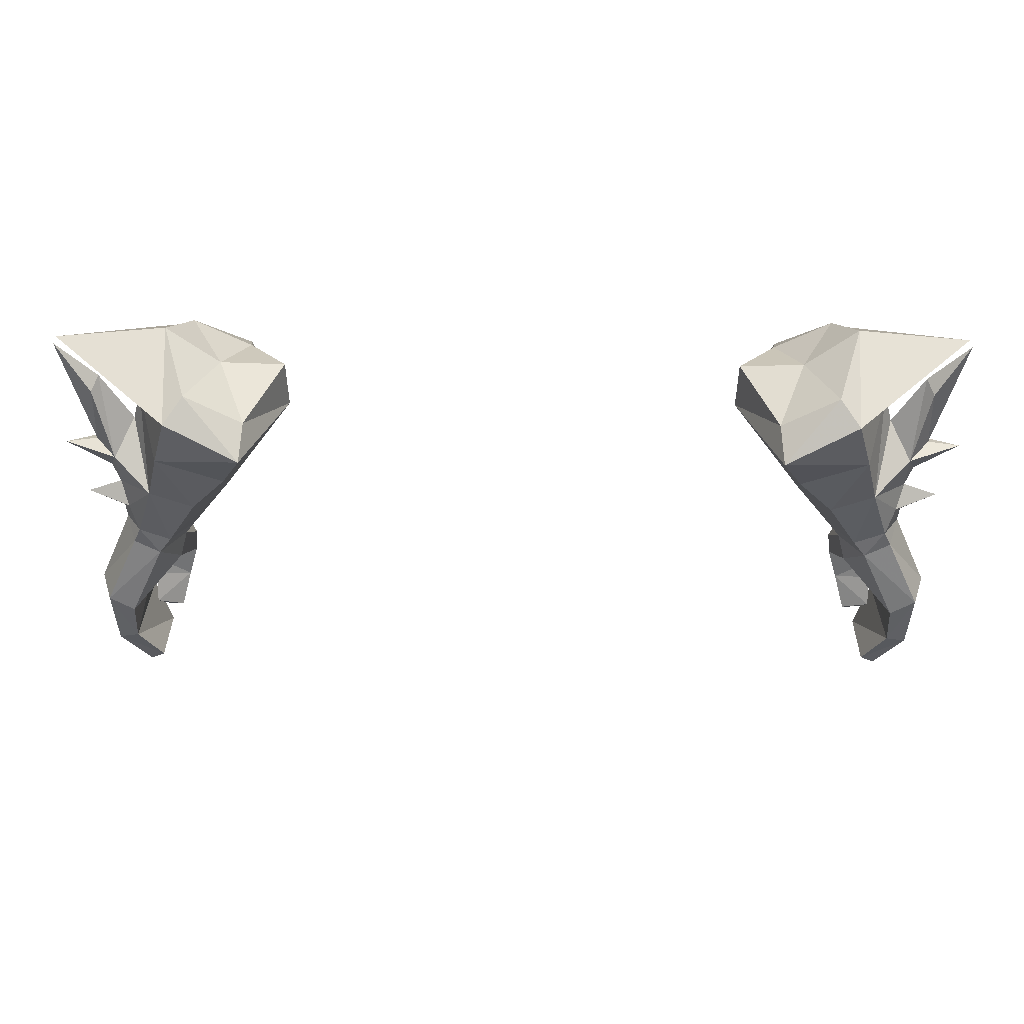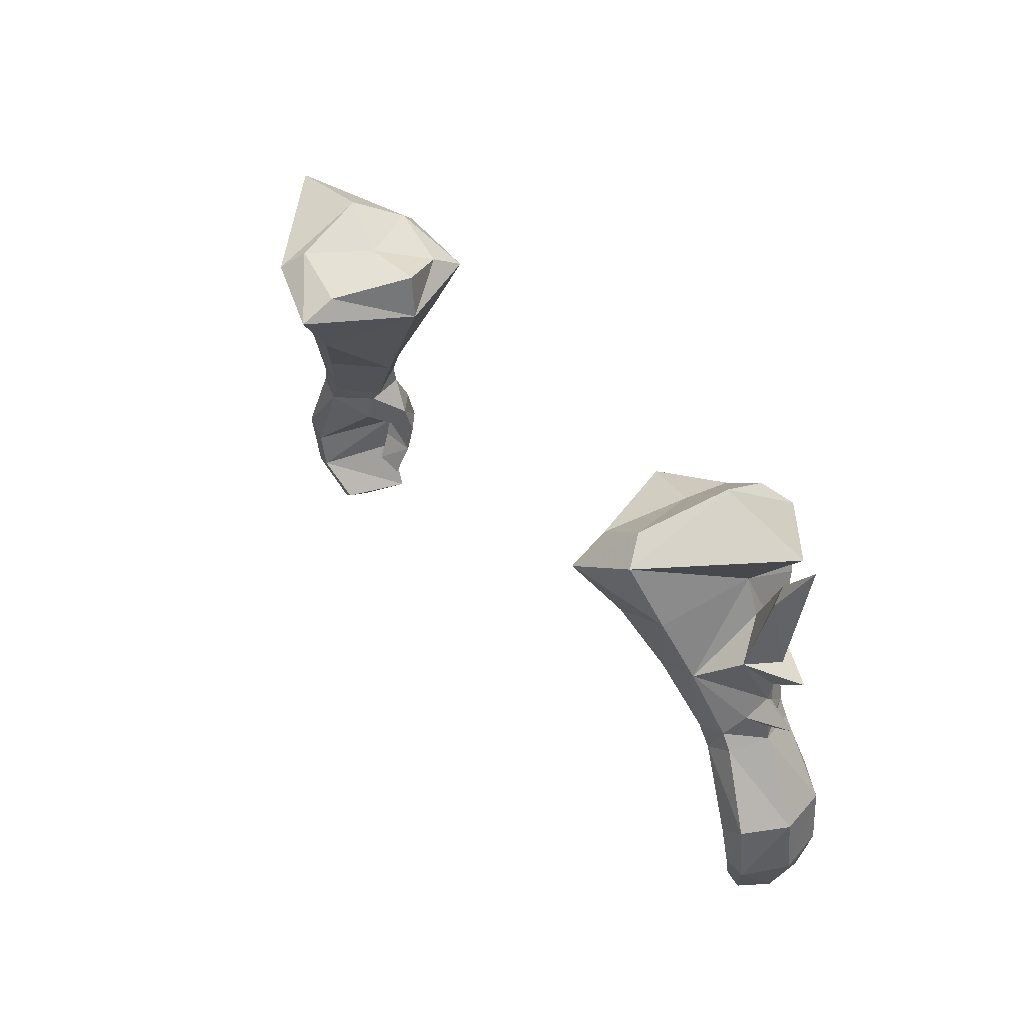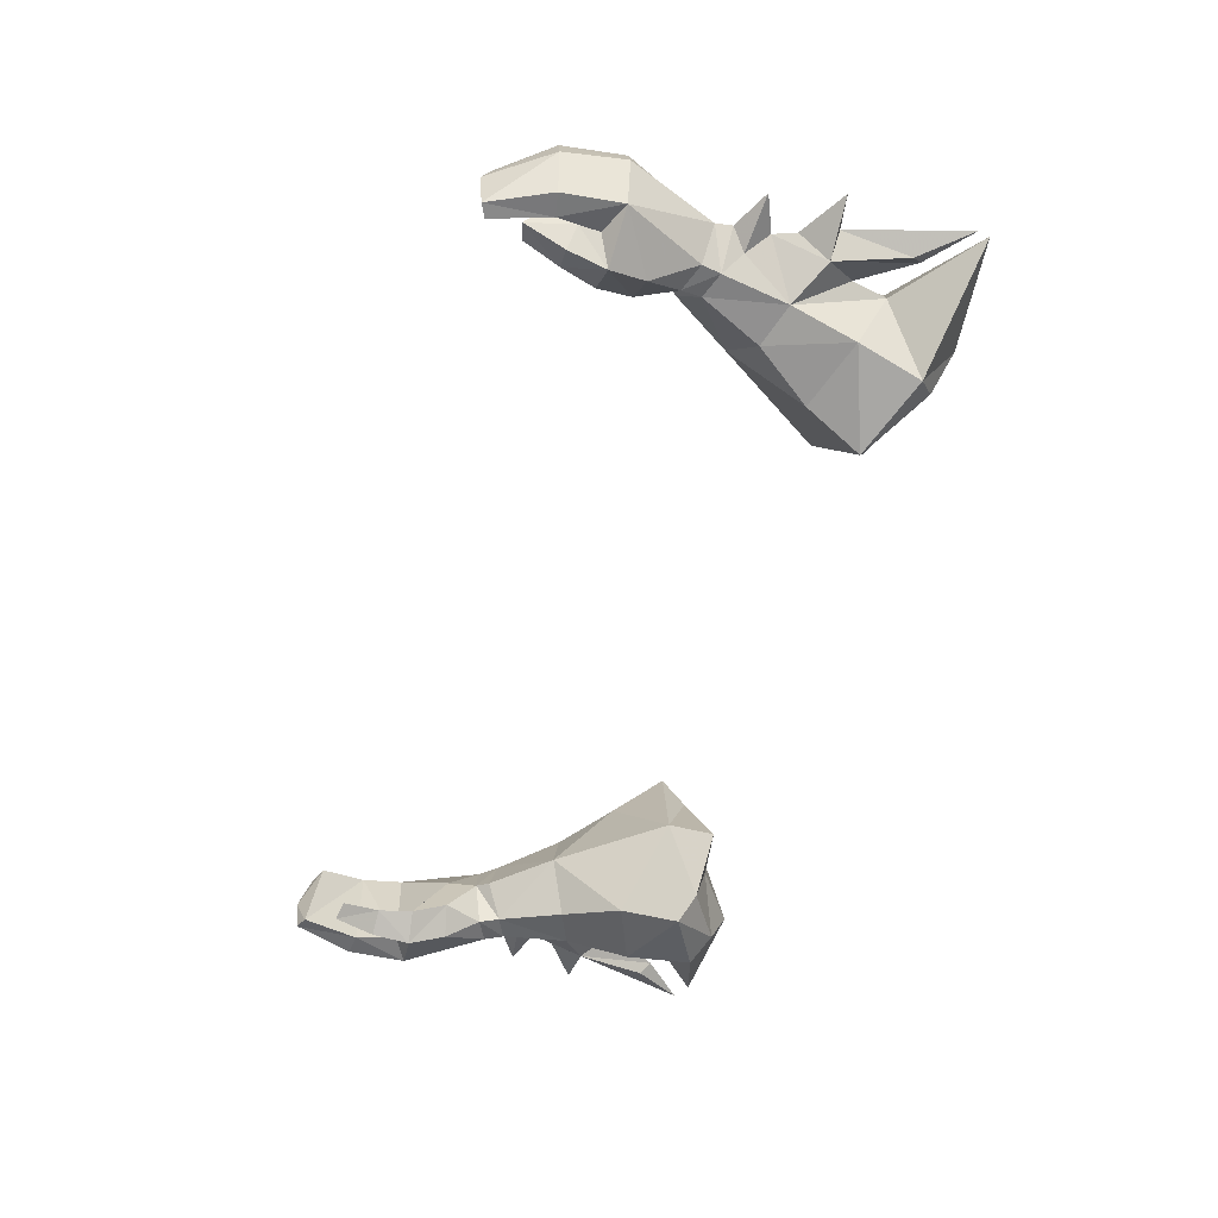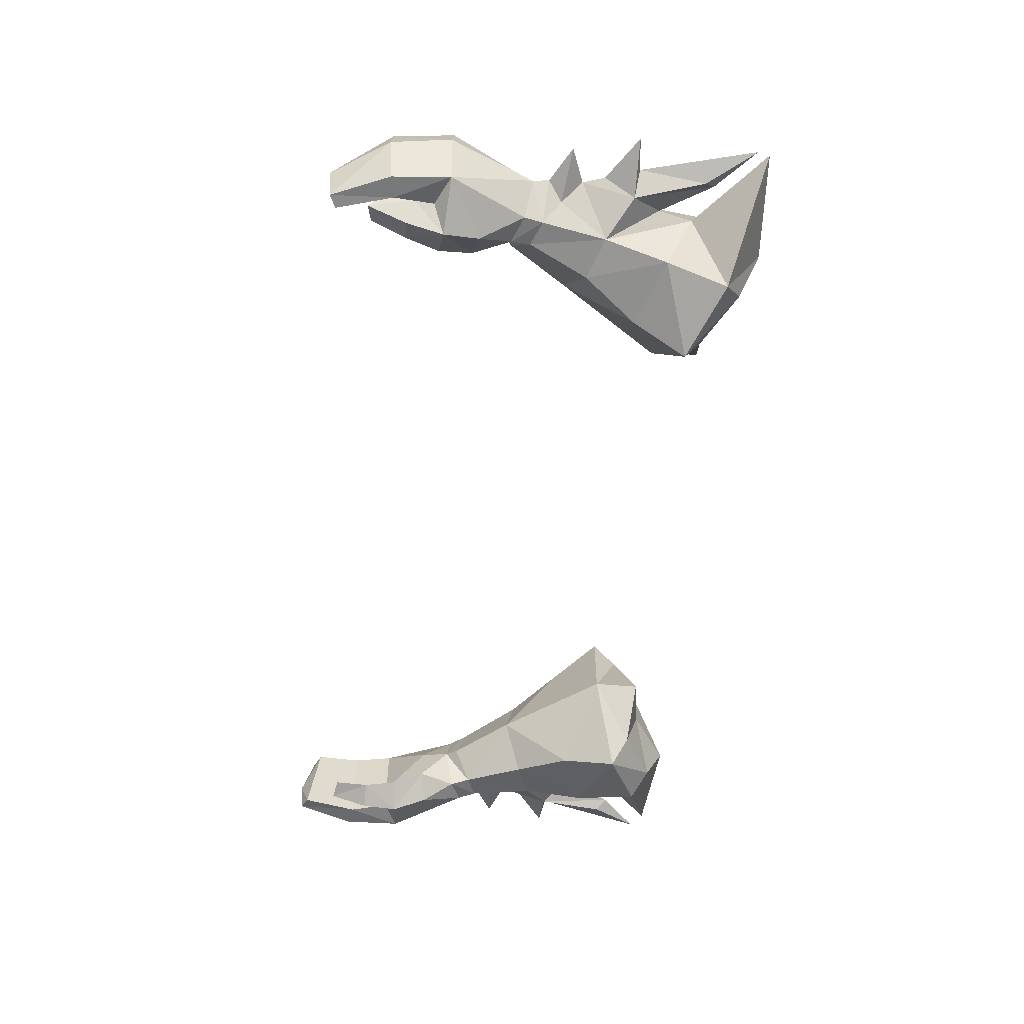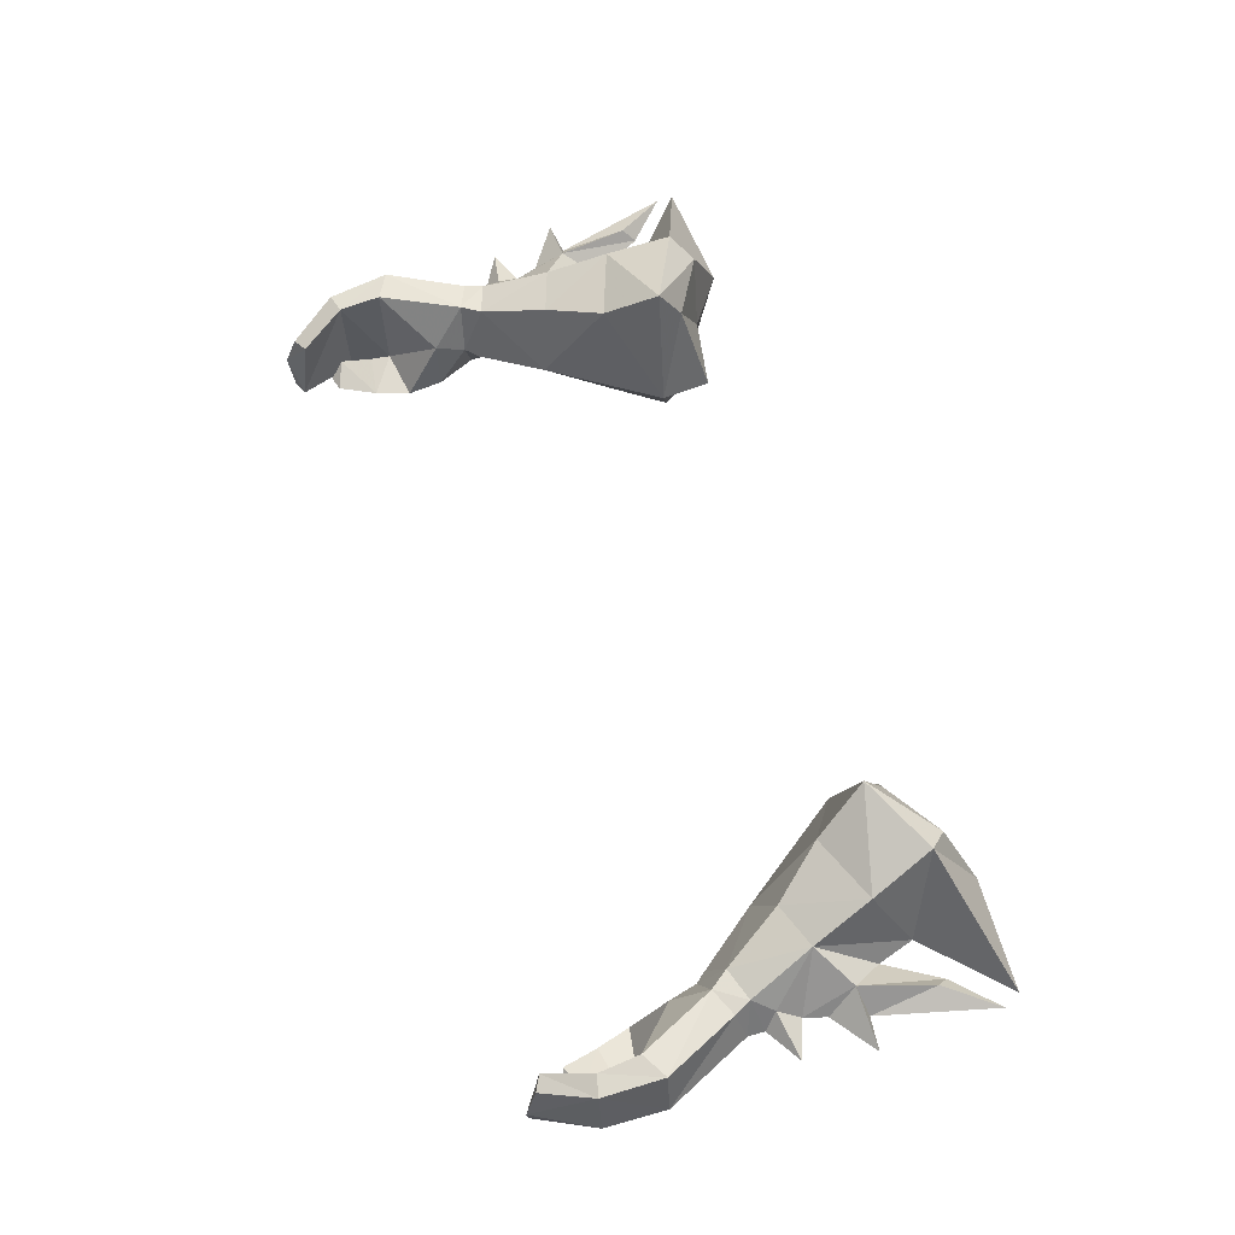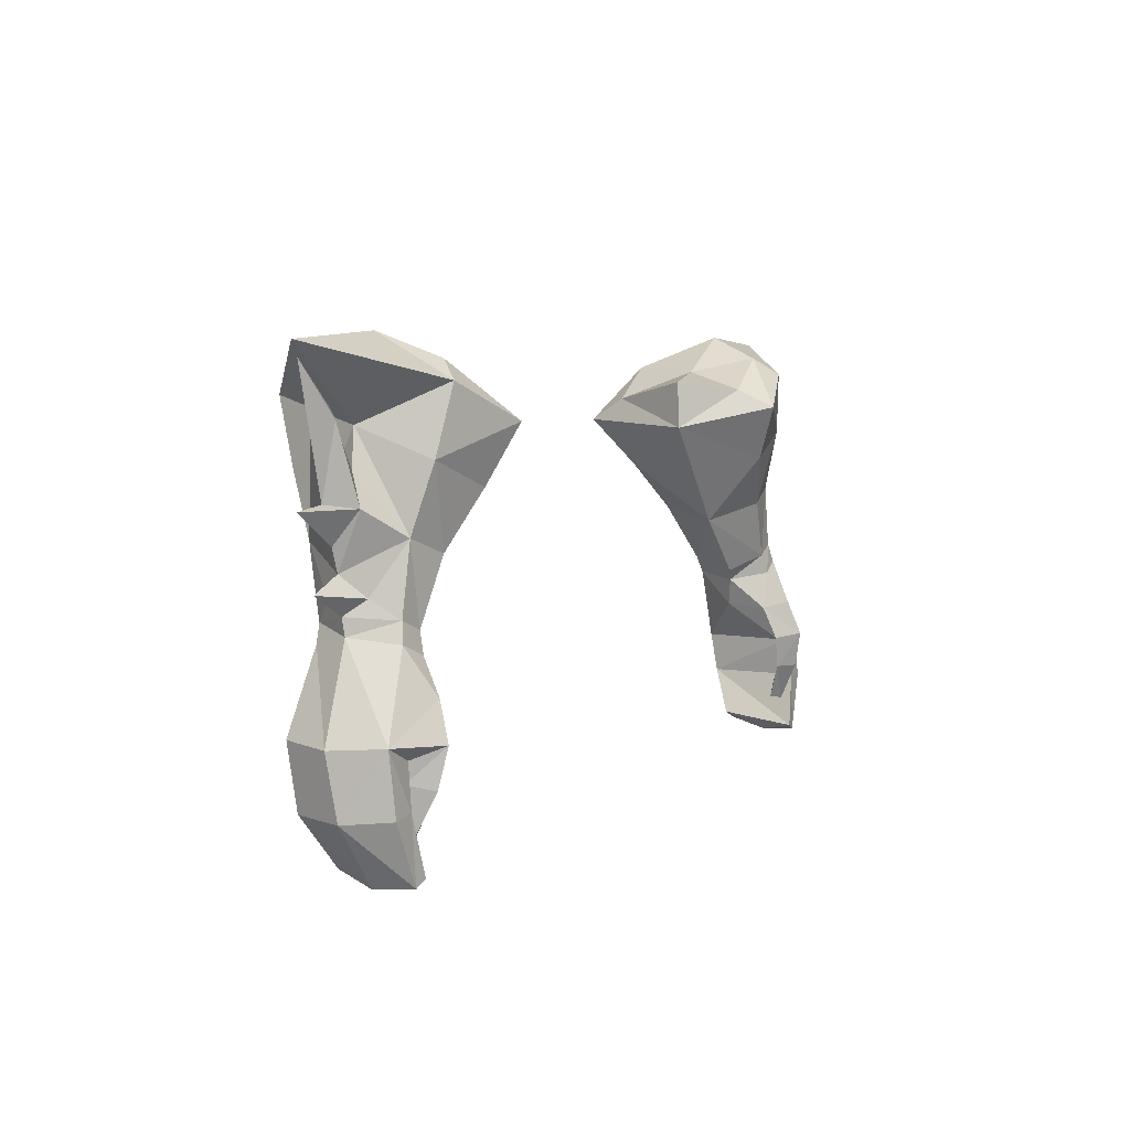
<metadata>
{"format":"obj","ext":"obj","renderer":"f3d","projection":"perspective","resolution":1024,"background":"white","views":[{"elev":35.7,"azim":-179.5,"up":"+Z"},{"elev":34.1,"azim":-122.0,"up":"+Z"},{"elev":-55.8,"azim":-105.2,"up":"+Y"},{"elev":-55.3,"azim":-95.7,"up":"+Y"},{"elev":62.2,"azim":-108.5,"up":"+Y"},{"elev":5.6,"azim":-62.7,"up":"+Z"}]}
</metadata>
<code>
g necromancer_glove_male_190063
v -11.34 3.671 56.76
v -13.68 -0.6117 57.81
v -13.4 1.245 58.71
v -11.41 3.782 59.12
v -17.16 0.4847 59.47
v -22.49 4.42 61.05
v -17.08 4.189 61.43
v -16.14 1.546 60.33
v -16.5 1.385 52.62
v -18.49 1.725 53.35
v -17.97 0.8838 56.4
v -14.71 0.5136 55.18
v -17.89 1.664 49.7
v -19.06 1.762 50.19
v -11.34 3.671 56.76
v -11.41 3.782 59.12
v -13.11 7.789 58.2
v -13.22 9.542 57.08
v -16.78 8.984 58.84
v -15.85 7.941 59.83
v -17.08 4.189 61.43
v -22.49 4.42 61.05
v -16.26 6.533 52.3
v -14.38 7.665 54.68
v -17.66 7.751 55.91
v -18.43 6.48 53.07
v -19.45 5.352 49.98
v -17.89 5.486 49.46
v -18.08 1.402 48.74
v -19.33 1.581 49.28
v -20.4 3.534 49.59
v -19.83 5.239 49.16
v -20.46 3.641 50.38
v -16.98 3.146 48.9
v -17.46 3.314 48.34
v -20.4 3.534 49.59
v -20.46 3.641 50.38
v -17.46 3.314 48.34
v -16.98 3.146 48.9
v -18.52 5.421 48.58
v -21.52 5.558 45.59
v -20.26 5.614 44.88
v -18.52 5.421 48.58
v -19.83 5.239 49.16
v -21.33 1.017 45.59
v -22.24 3.309 45.47
v -20.4 3.534 49.59
v -19.33 1.581 49.28
v -17.32 1.302 46.9
v -17.59 0.6677 45.27
v -18.92 -0.222 45.43
v -18.57 0.3792 47.16
v -19.16 0.1444 43.63
v -19.88 1.209 43.93
v -19.87 1.042 44.88
v -18.07 0.7757 43.65
v -17.59 0.6677 45.27
v -19.87 1.042 44.88
v -19.88 1.209 43.93
v -19.44 1.061 41.73
v -19.86 1.712 42.4
v -19.86 1.712 42.4
v -18.57 1.336 41.91
v -20.35 5.298 42.89
v -21.35 5.174 42.65
v -22 2.89 42.57
v -19.34 4.287 40.7
v -20.04 4.189 40.32
v -20.32 2.429 39.75
v -20.14 0.7409 42.94
v -21.19 0.7724 42.76
v -19.42 0.5472 40.22
v -20.03 0.62 39.92
v -19.42 0.5472 40.22
v -20.14 0.7409 42.94
v -20.04 4.189 40.32
v -20.32 2.429 39.75
v -18.07 0.7757 43.65
v -18.57 1.336 41.91
v -20.31 2.826 54.58
v -21.17 3.353 58
v -20.81 3.875 58.49
v -19.27 3.875 56.01
v -20.24 5.202 54.42
v -19.27 3.875 56.01
v -20.81 3.875 58.49
v -21.13 4.541 57.92
v -20.44 3.812 52.04
v -20.78 3.847 53.11
v -18.79 4.088 57.72
v -22.17 3.764 51.37
v -19.7 2.902 51.05
v -14.91 3.494 51.72
v -20.44 3.812 52.04
v -18.79 4.088 57.72
v -20.02 4.574 50.97
v -22.17 3.764 51.37
v -14.91 3.494 51.72
v -11.41 3.782 59.12
v -13.4 1.245 58.71
v -14.5 4.415 59.6
v -16.14 1.546 60.33
v -17.08 4.189 61.43
v -13.11 7.789 58.2
v -15.85 7.941 59.83
v -17.85 3.527 46.96
v -18.08 1.402 48.74
v -17.46 3.314 48.34
v -17.32 1.302 46.9
v -17.46 3.314 48.34
v -19.44 1.061 41.73
v -20.03 0.62 39.92
v -22.9 3.994 54.58
v -20.78 3.847 53.11
v -22.9 3.994 54.58
v -21.32 3.927 54.77
v -21.32 3.927 54.77
v -22.81 3.944 60.38
v -22.81 3.944 60.38
v 11.21 3.671 56.76
v 11.29 3.782 59.12
v 13.27 1.245 58.71
v 13.56 -0.6117 57.81
v 17.04 0.4847 59.47
v 16.01 1.546 60.33
v 16.96 4.189 61.43
v 22.36 4.42 61.05
v 16.37 1.385 52.62
v 14.58 0.5136 55.18
v 17.84 0.8838 56.4
v 18.36 1.725 53.35
v 18.93 1.762 50.19
v 17.77 1.664 49.7
v 11.21 3.671 56.76
v 13.09 9.542 57.08
v 12.98 7.789 58.2
v 11.29 3.782 59.12
v 16.65 8.984 58.84
v 22.36 4.42 61.05
v 16.96 4.189 61.43
v 15.72 7.941 59.83
v 16.13 6.533 52.3
v 18.3 6.48 53.07
v 17.53 7.751 55.91
v 14.25 7.665 54.68
v 17.76 5.486 49.46
v 19.32 5.352 49.98
v 17.95 1.402 48.74
v 19.2 1.581 49.28
v 20.27 3.534 49.59
v 20.33 3.642 50.38
v 19.7 5.239 49.16
v 17.33 3.315 48.34
v 16.85 3.146 48.9
v 20.27 3.534 49.59
v 20.33 3.642 50.38
v 17.33 3.315 48.34
v 18.39 5.421 48.58
v 16.85 3.146 48.9
v 21.39 5.558 45.59
v 19.7 5.239 49.16
v 18.39 5.421 48.58
v 20.13 5.614 44.88
v 21.2 1.017 45.59
v 19.2 1.581 49.28
v 20.27 3.534 49.59
v 22.11 3.309 45.47
v 17.19 1.302 46.9
v 18.44 0.3792 47.16
v 18.79 -0.222 45.43
v 17.47 0.6678 45.27
v 19.74 1.042 44.88
v 19.75 1.209 43.93
v 19.03 0.1444 43.63
v 17.95 0.7758 43.65
v 19.75 1.209 43.93
v 19.74 1.042 44.88
v 17.47 0.6678 45.27
v 19.74 1.712 42.4
v 19.31 1.061 41.73
v 19.74 1.712 42.4
v 18.44 1.336 41.91
v 20.23 5.298 42.89
v 21.22 5.174 42.65
v 21.88 2.89 42.57
v 19.21 4.287 40.7
v 19.91 4.189 40.32
v 20.19 2.429 39.75
v 21.06 0.7725 42.76
v 20.01 0.741 42.94
v 19.9 0.62 39.92
v 19.3 0.5472 40.22
v 20.01 0.741 42.94
v 19.3 0.5472 40.22
v 20.19 2.429 39.75
v 19.91 4.189 40.32
v 18.44 1.336 41.91
v 17.95 0.7758 43.65
v 20.18 2.826 54.58
v 19.15 3.875 56.01
v 20.68 3.875 58.49
v 21.04 3.353 58
v 20.11 5.202 54.42
v 21 4.541 57.92
v 20.68 3.875 58.49
v 19.15 3.875 56.01
v 20.31 3.812 52.04
v 20.65 3.847 53.11
v 18.66 4.088 57.72
v 22.04 3.764 51.37
v 19.57 2.902 51.05
v 14.78 3.494 51.72
v 20.31 3.812 52.04
v 18.66 4.088 57.72
v 22.04 3.764 51.37
v 19.89 4.574 50.97
v 14.78 3.494 51.72
v 11.29 3.782 59.12
v 14.37 4.416 59.6
v 13.27 1.245 58.71
v 16.01 1.546 60.33
v 16.96 4.189 61.43
v 12.98 7.789 58.2
v 15.72 7.941 59.83
v 17.72 3.527 46.96
v 17.95 1.402 48.74
v 17.33 3.315 48.34
v 17.33 3.315 48.34
v 17.19 1.302 46.9
v 19.31 1.061 41.73
v 19.9 0.62 39.92
v 22.77 3.994 54.58
v 20.65 3.847 53.11
v 22.77 3.994 54.58
v 21.19 3.927 54.77
v 21.19 3.927 54.77
v 22.68 3.944 60.38
v 22.68 3.944 60.38
f 2 1 3
f 4 3 1
f 6 5 7
f 8 7 5
f 10 9 11
f 12 11 9
f 9 10 13
f 14 13 10
f 16 15 17
f 18 17 15
f 20 19 21
f 22 21 19
f 24 23 25
f 26 25 23
f 27 26 28
f 23 28 26
f 30 29 14
f 13 14 29
f 32 31 27
f 33 27 31
f 34 13 35
f 29 35 13
f 37 36 14
f 30 14 36
f 39 38 28
f 40 28 38
f 28 40 27
f 32 27 40
f 42 41 43
f 44 43 41
f 46 45 47
f 48 47 45
f 50 49 51
f 52 51 49
f 53 51 54
f 55 54 51
f 57 56 58
f 59 58 56
f 53 54 60
f 61 60 54
f 63 62 56
f 59 56 62
f 42 64 41
f 65 41 64
f 41 65 46
f 66 46 65
f 64 67 65
f 68 65 67
f 66 65 69
f 68 69 65
f 55 45 70
f 71 70 45
f 72 70 73
f 71 73 70
f 69 73 66
f 71 66 73
f 67 64 74
f 75 74 64
f 46 66 45
f 71 45 66
f 42 58 64
f 75 64 58
f 76 67 77
f 74 77 67
f 53 60 78
f 79 78 60
f 50 51 78
f 53 78 51
f 47 44 46
f 41 46 44
f 81 80 82
f 83 82 80
f 85 84 86
f 87 86 84
f 84 88 89
f 5 90 11
f 92 91 37
f 8 2 3
f 12 93 1
f 90 10 11
f 5 11 2
f 2 12 1
f 8 5 2
f 12 9 93
f 9 13 93
f 92 10 94
f 92 94 91
f 10 90 83
f 5 6 90
f 13 34 93
f 19 25 95
f 96 33 97
f 20 17 18
f 24 15 98
f 95 25 26
f 19 18 25
f 18 15 24
f 20 18 19
f 24 98 23
f 23 98 28
f 96 88 26
f 26 85 95
f 19 95 22
f 28 98 39
f 2 11 12
f 25 18 24
f 100 99 101
f 103 102 101
f 99 104 101
f 105 103 101
f 102 100 101
f 104 105 101
f 106 42 43
f 45 51 52
f 48 52 107
f 107 52 49
f 107 49 108
f 109 106 110
f 45 55 51
f 106 109 57
f 62 63 111
f 42 106 58
f 106 57 58
f 43 110 106
f 77 74 112
f 48 45 52
f 94 10 80
f 85 26 84
f 113 84 89
f 115 114 80
f 10 83 80
f 115 80 116
f 113 117 84
f 116 80 81
f 117 118 87
f 119 81 82
f 118 86 87
f 88 96 97
f 14 92 37
f 27 33 96
f 14 10 92
f 27 96 26
f 119 116 81
f 84 117 87
f 26 88 84
f 114 94 80
f 121 120 122
f 123 122 120
f 125 124 126
f 127 126 124
f 129 128 130
f 131 130 128
f 132 131 133
f 128 133 131
f 135 134 136
f 137 136 134
f 139 138 140
f 141 140 138
f 143 142 144
f 145 144 142
f 142 143 146
f 147 146 143
f 133 148 132
f 149 132 148
f 151 150 147
f 152 147 150
f 148 133 153
f 154 153 133
f 149 155 132
f 156 132 155
f 158 157 146
f 159 146 157
f 152 158 147
f 146 147 158
f 161 160 162
f 163 162 160
f 165 164 166
f 167 166 164
f 169 168 170
f 171 170 168
f 172 170 173
f 174 173 170
f 176 175 177
f 178 177 175
f 179 173 180
f 174 180 173
f 176 181 175
f 182 175 181
f 184 183 160
f 163 160 183
f 185 184 167
f 160 167 184
f 187 186 184
f 183 184 186
f 187 184 188
f 185 188 184
f 189 164 190
f 172 190 164
f 189 190 191
f 192 191 190
f 189 191 185
f 188 185 191
f 193 183 194
f 186 194 183
f 189 185 164
f 167 164 185
f 193 177 183
f 163 183 177
f 194 186 195
f 196 195 186
f 197 180 198
f 174 198 180
f 174 170 198
f 171 198 170
f 160 161 167
f 166 167 161
f 200 199 201
f 202 201 199
f 204 203 205
f 206 205 203
f 208 207 203
f 130 209 124
f 156 210 211
f 122 123 125
f 120 212 129
f 130 131 209
f 123 130 124
f 120 129 123
f 123 124 125
f 212 128 129
f 212 133 128
f 213 131 211
f 210 213 211
f 200 209 131
f 209 127 124
f 212 154 133
f 214 144 138
f 215 151 216
f 135 136 141
f 217 134 145
f 143 144 214
f 144 135 138
f 145 134 135
f 138 135 141
f 142 217 145
f 146 217 142
f 143 207 216
f 214 206 143
f 139 214 138
f 159 217 146
f 129 130 123
f 145 135 144
f 219 218 220
f 219 221 222
f 219 223 218
f 219 222 224
f 219 220 221
f 219 224 223
f 162 163 225
f 169 170 164
f 226 169 165
f 168 169 226
f 227 168 226
f 228 225 229
f 170 172 164
f 178 229 225
f 230 182 181
f 177 225 163
f 177 178 225
f 225 228 162
f 231 194 195
f 169 164 165
f 199 131 213
f 203 143 206
f 208 203 232
f 199 233 234
f 199 200 131
f 235 199 234
f 203 236 232
f 202 199 235
f 204 237 236
f 201 202 238
f 204 205 237
f 215 216 207
f 156 211 132
f 216 151 147
f 211 131 132
f 143 216 147
f 202 235 238
f 204 236 203
f 203 207 143
f 199 213 233

</code>
